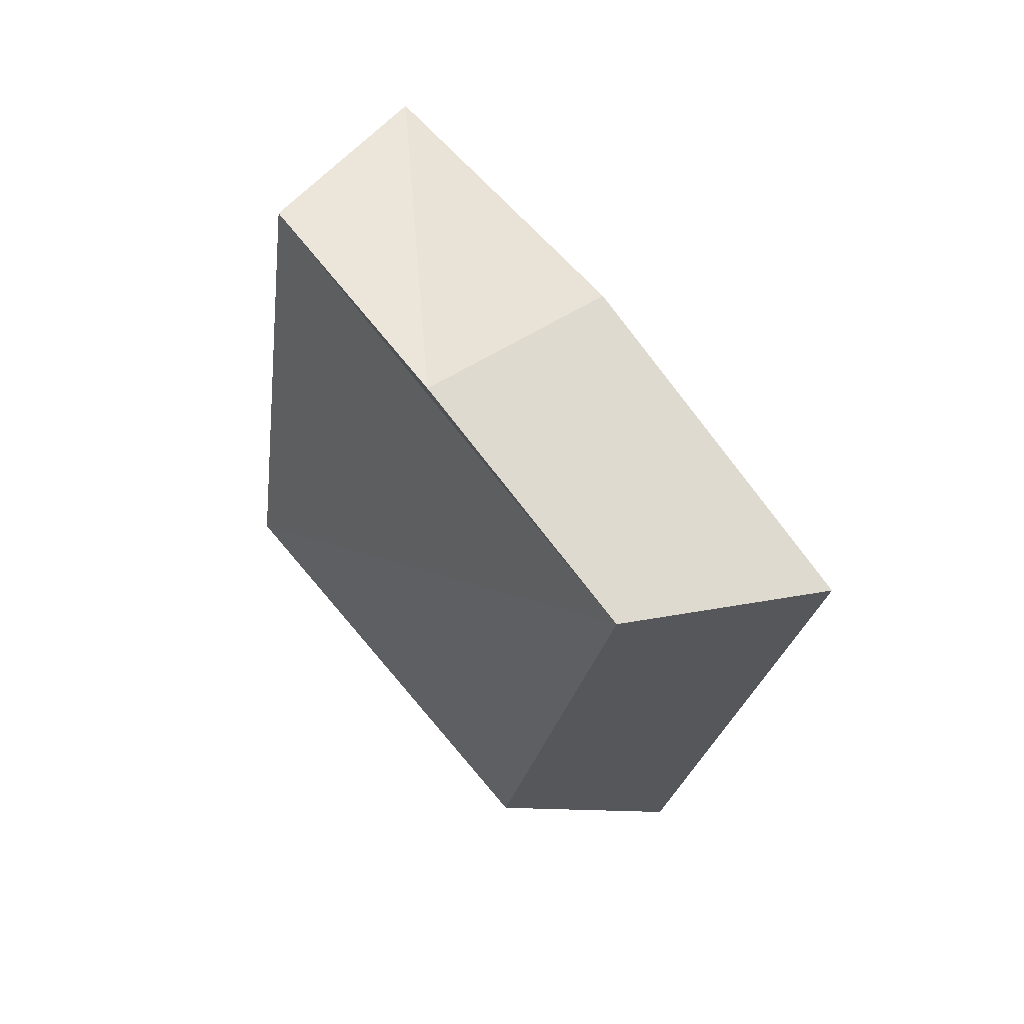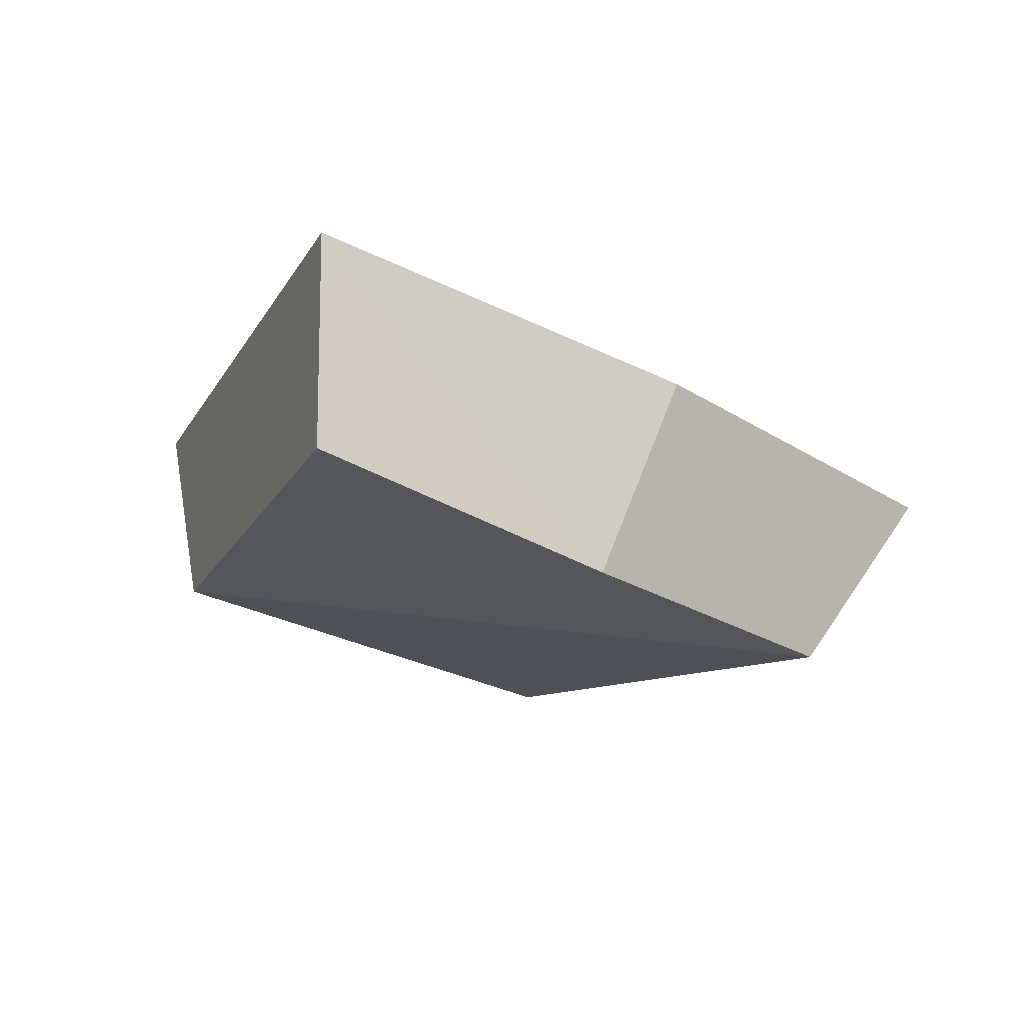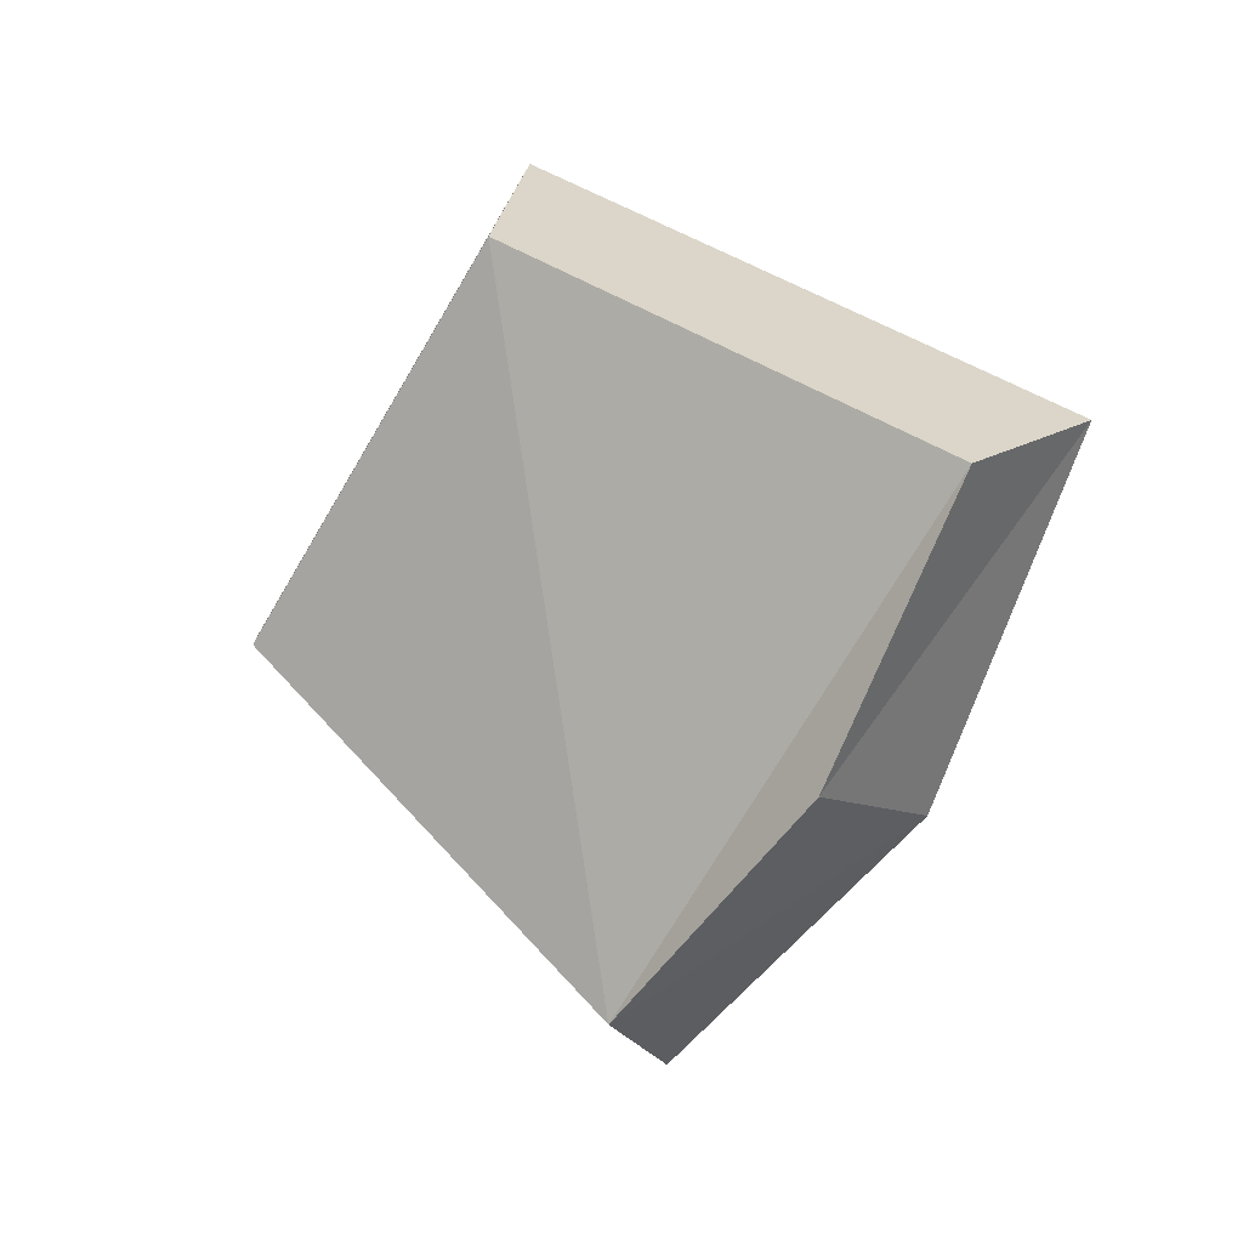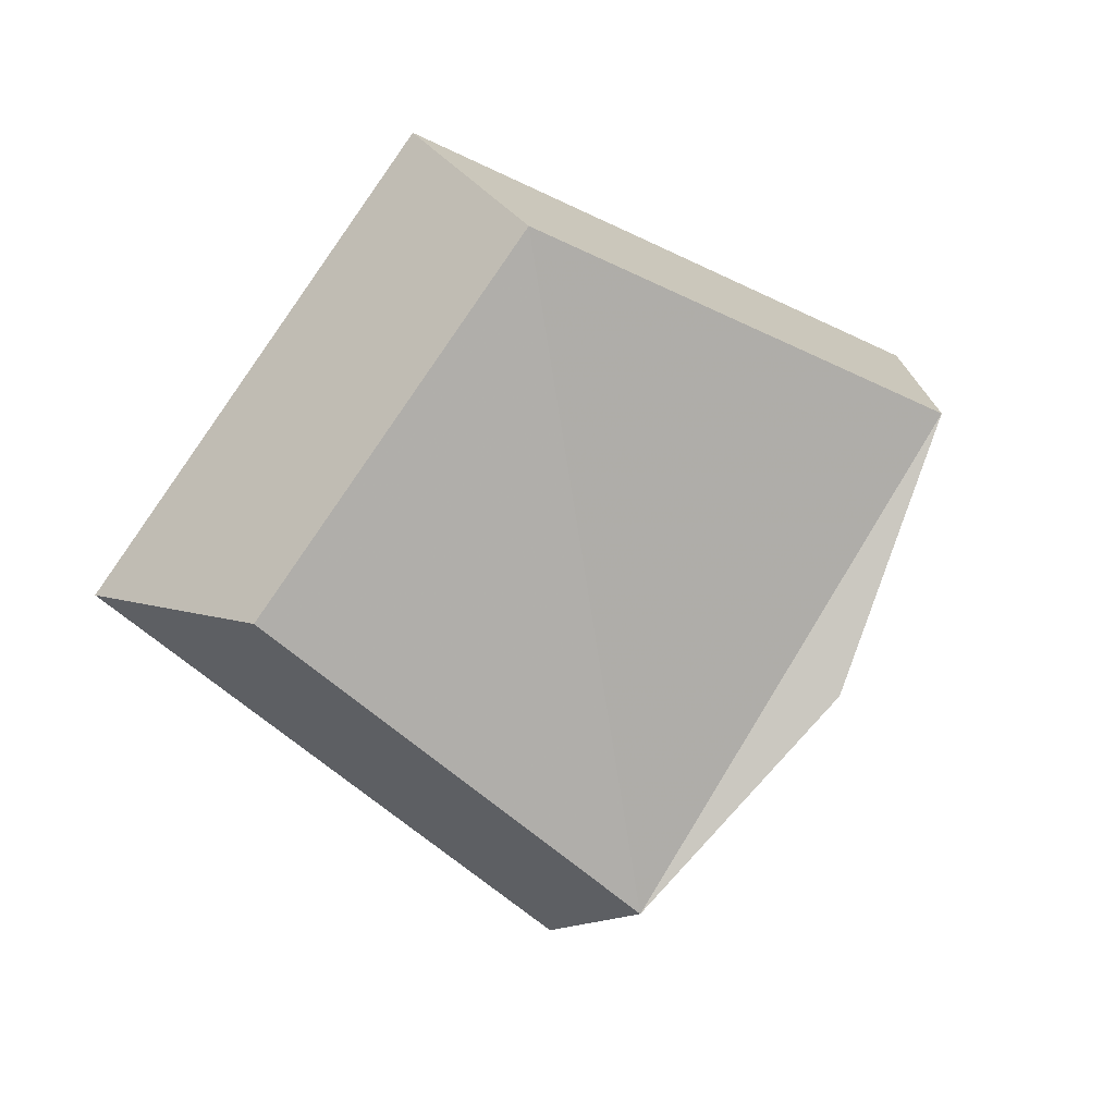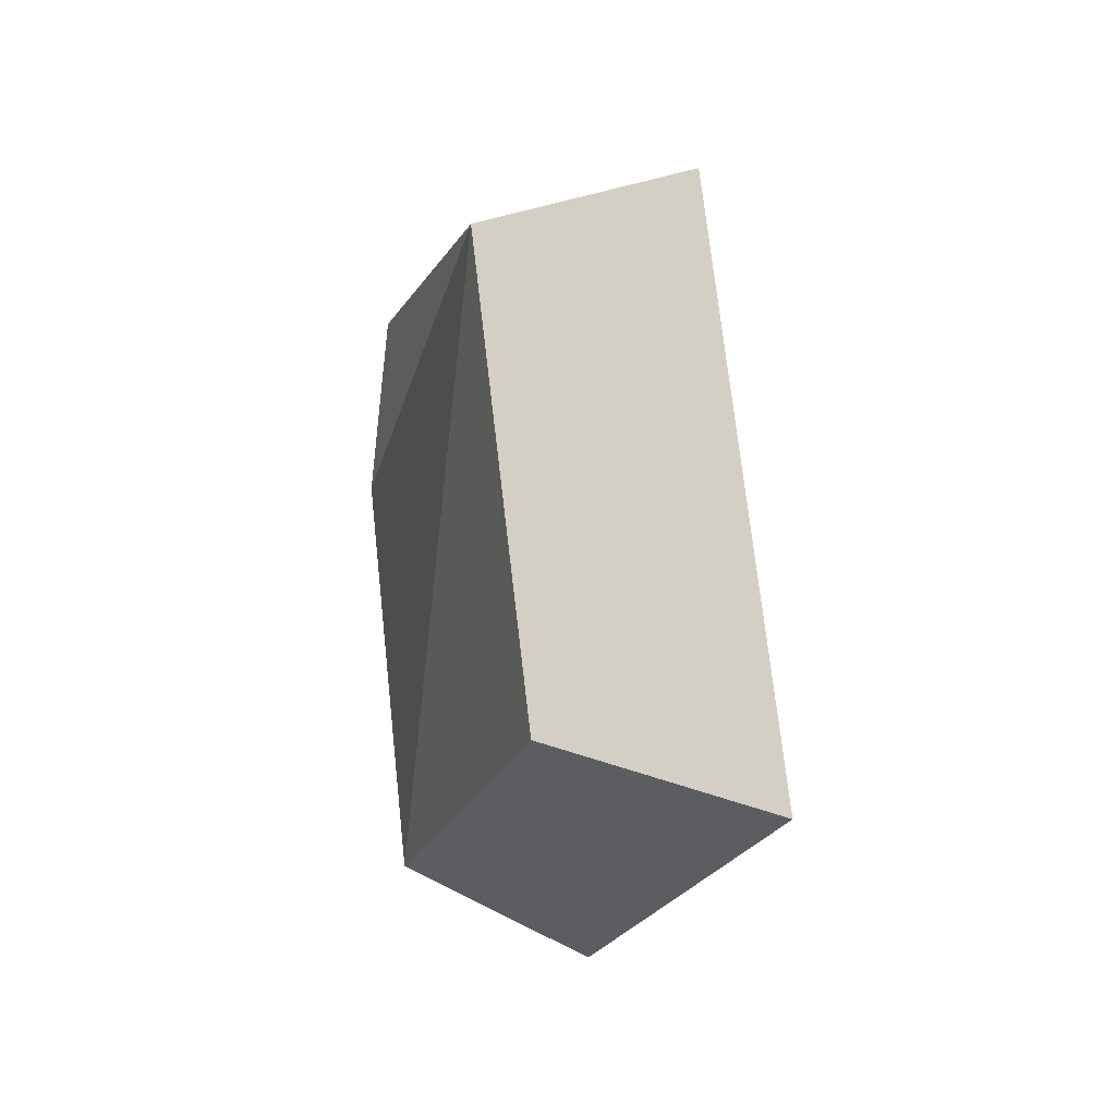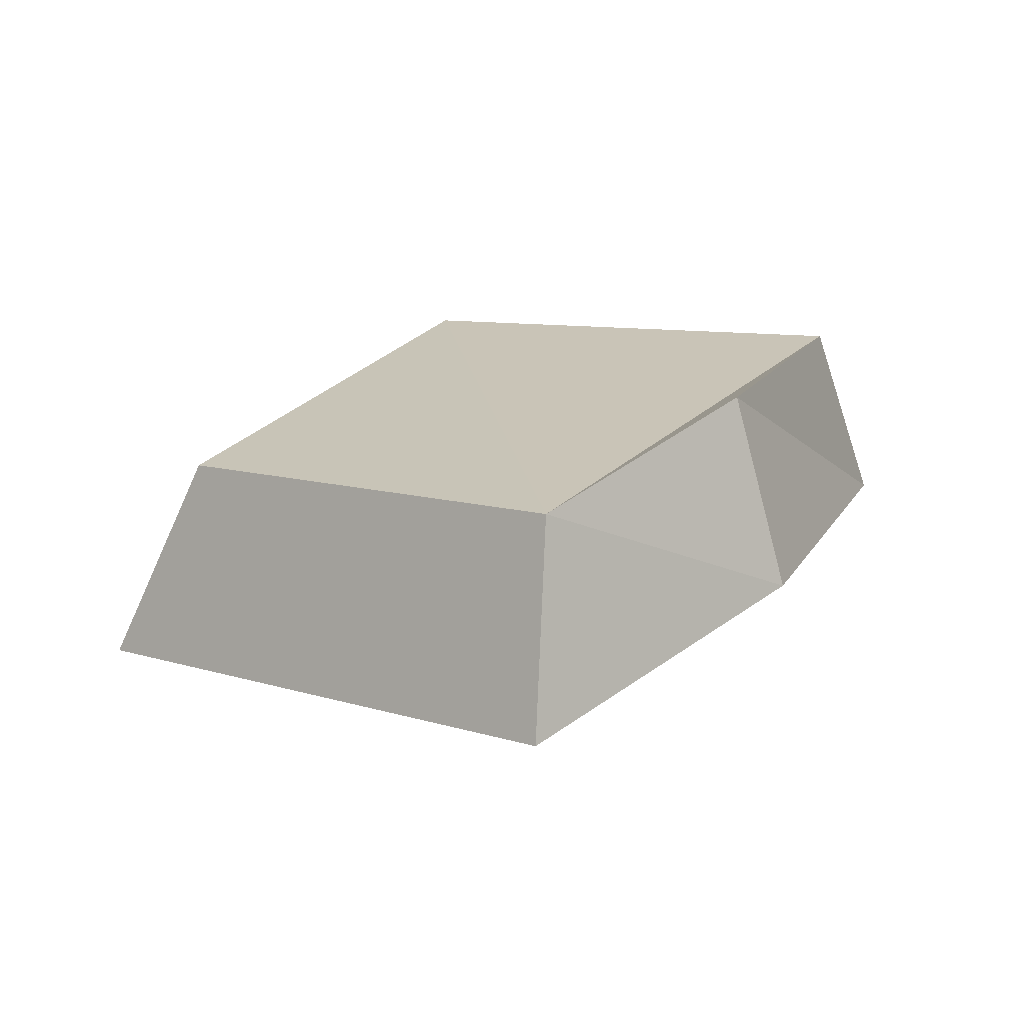
<metadata>
{"format":"obj","ext":"obj","renderer":"f3d","projection":"perspective","resolution":1024,"background":"white","views":[{"elev":20.3,"azim":142.9,"up":"+Y"},{"elev":54.7,"azim":101.0,"up":"+Y"},{"elev":4.2,"azim":102.3,"up":"+Z"},{"elev":11.1,"azim":60.0,"up":"+Z"},{"elev":-57.6,"azim":171.3,"up":"+Y"},{"elev":-68.6,"azim":83.9,"up":"+Z"}]}
</metadata>
<code>
g shard_20c_mesh
v -0.6133 -0.6351 3.388
v -1.428 -3.118 -0.2542
v -0.3687 0.4773 -3.398
v 0.225 3.603 1.457
v 0.2755 2.491 -1.346
v 1.242 0.3847 -2.738
v 0.3887 -2.513 -0.2049
v 1.045 -0.5118 2.73
v 1.721 2.904 1.174
v 1.762 1.922 -1.025
v 0.3887 -2.513 -0.2049
v 1.242 0.3847 -2.738
v -0.3687 0.4773 -3.398
v -1.428 -3.118 -0.2542
v 1.045 -0.5118 2.73
v -0.6133 -0.6351 3.388
v 1.721 2.904 1.174
v 0.225 3.603 1.457
v 1.242 0.3847 -2.738
v 0.2755 2.491 -1.346
v -0.3687 0.4773 -3.398
v 1.762 1.922 -1.025
v 0.225 3.603 1.457
v 1.721 2.904 1.174
g shard_20c_mesh_0
f 3 2 1
f 1 4 3
f 4 5 3
f 8 7 6
f 6 9 8
f 6 10 9
f 13 12 11
f 14 13 11
f 14 11 15
f 16 14 15
f 16 15 17
f 18 16 17
f 21 20 19
f 20 22 19
f 20 23 22
f 23 24 22

</code>
